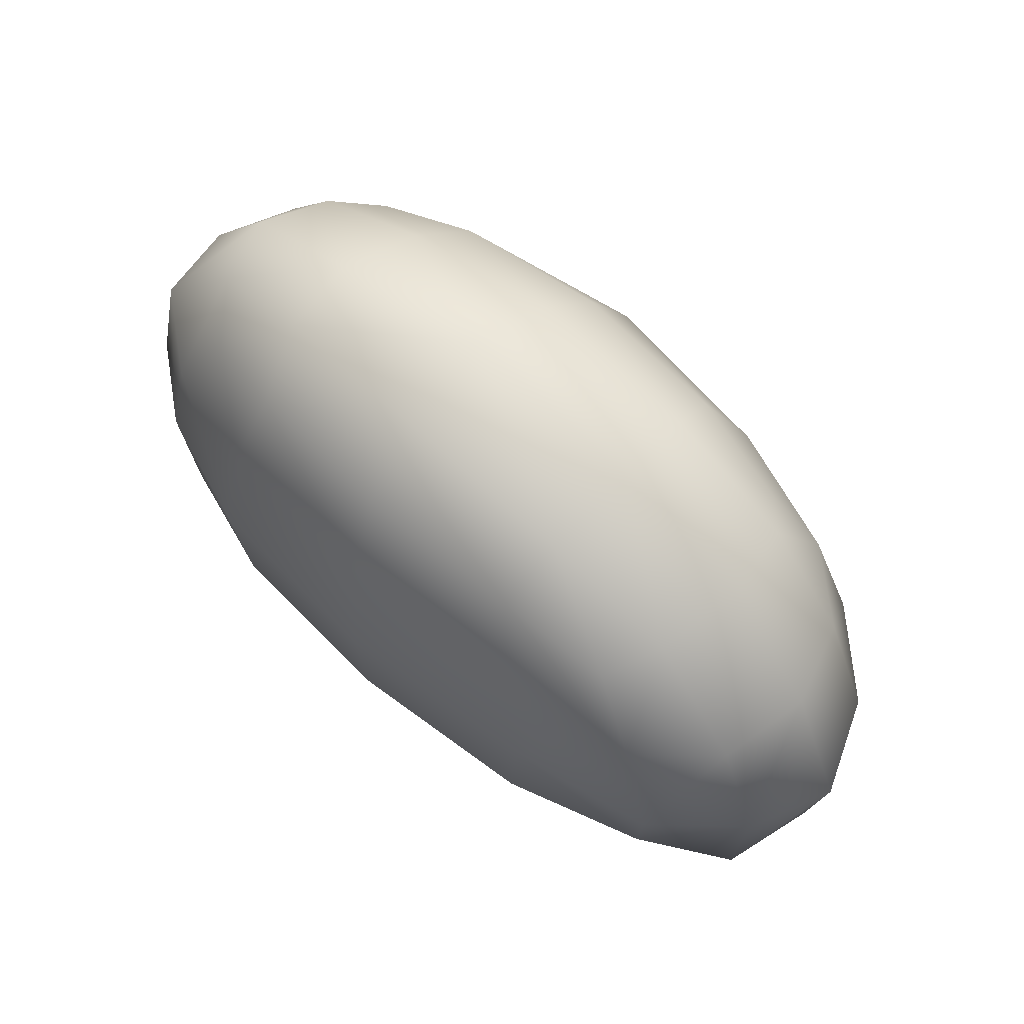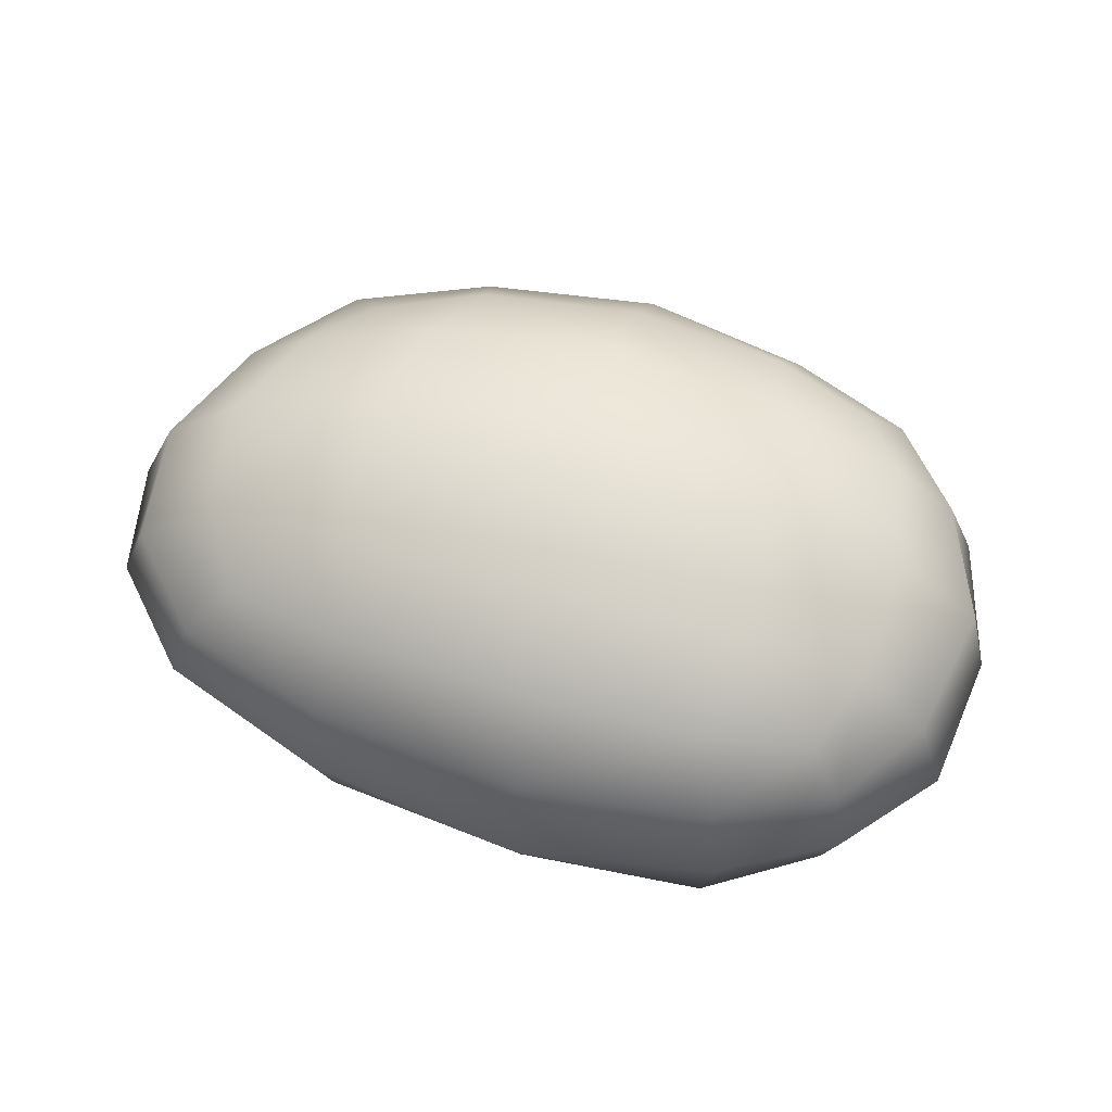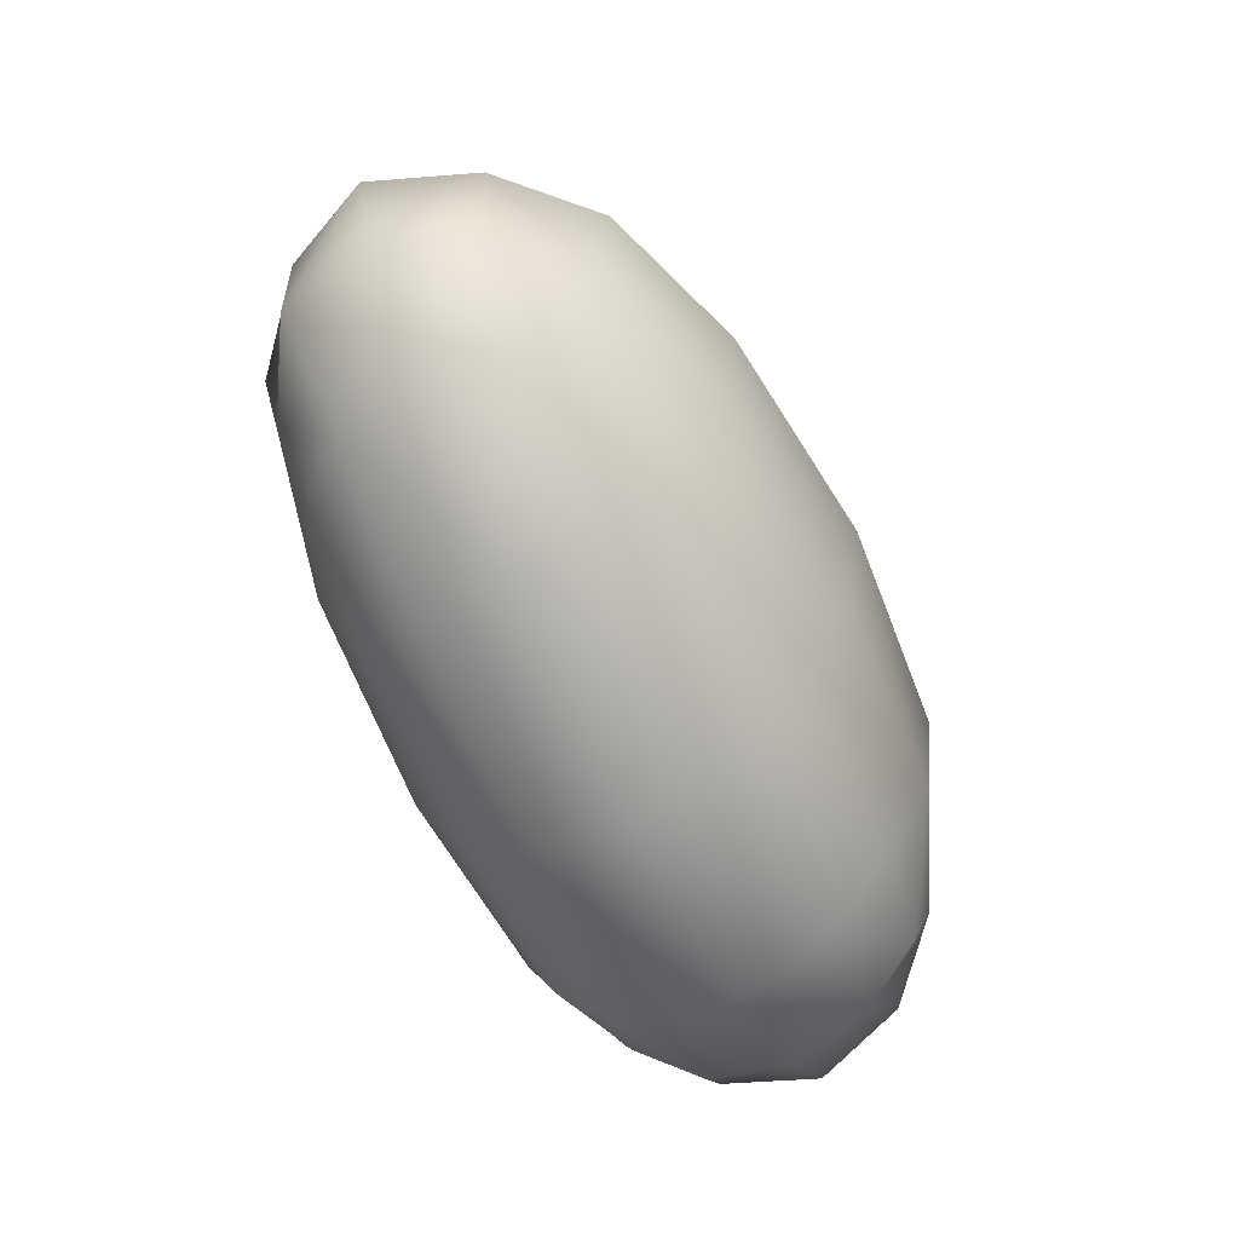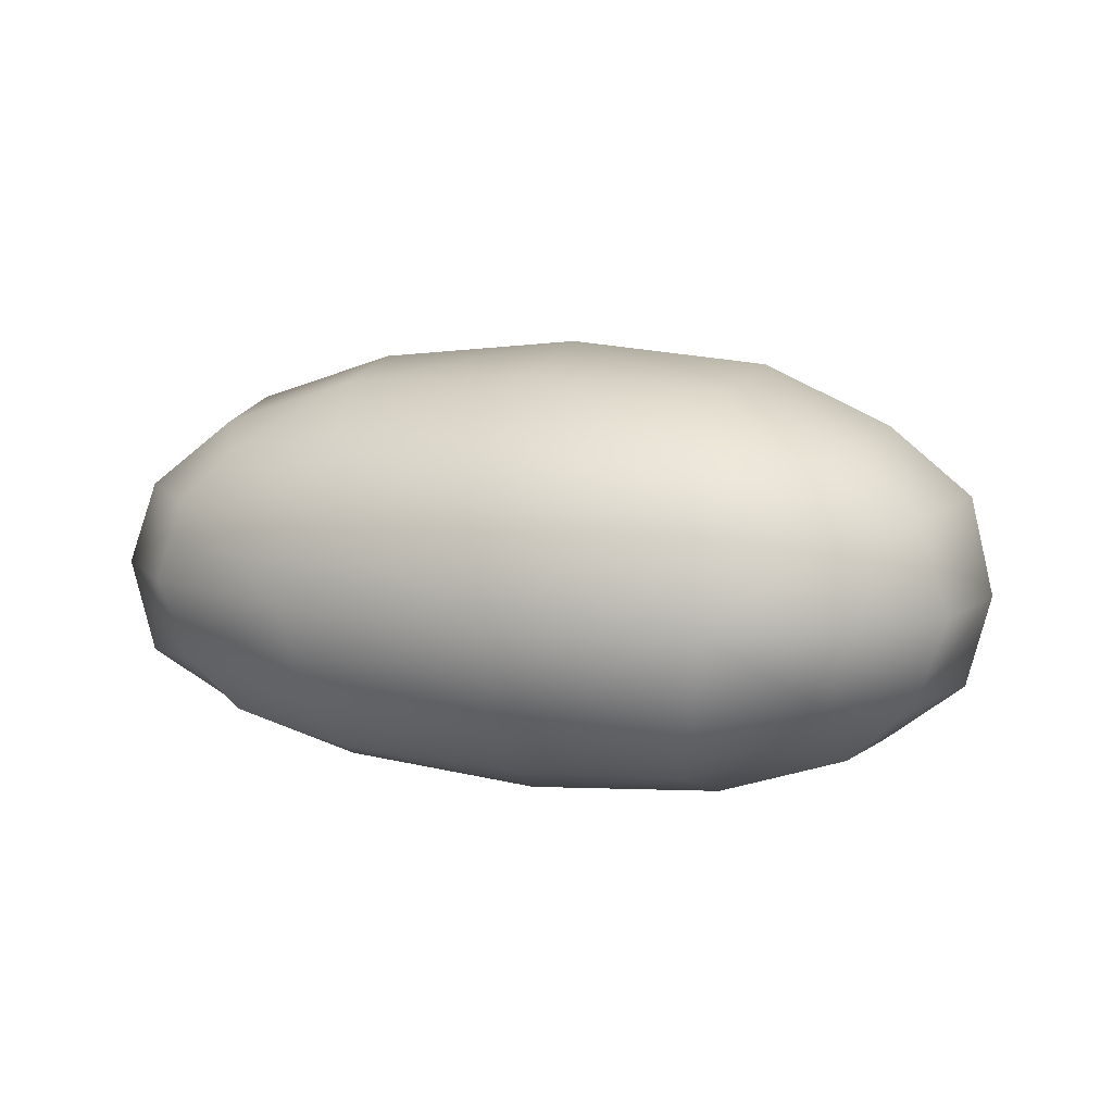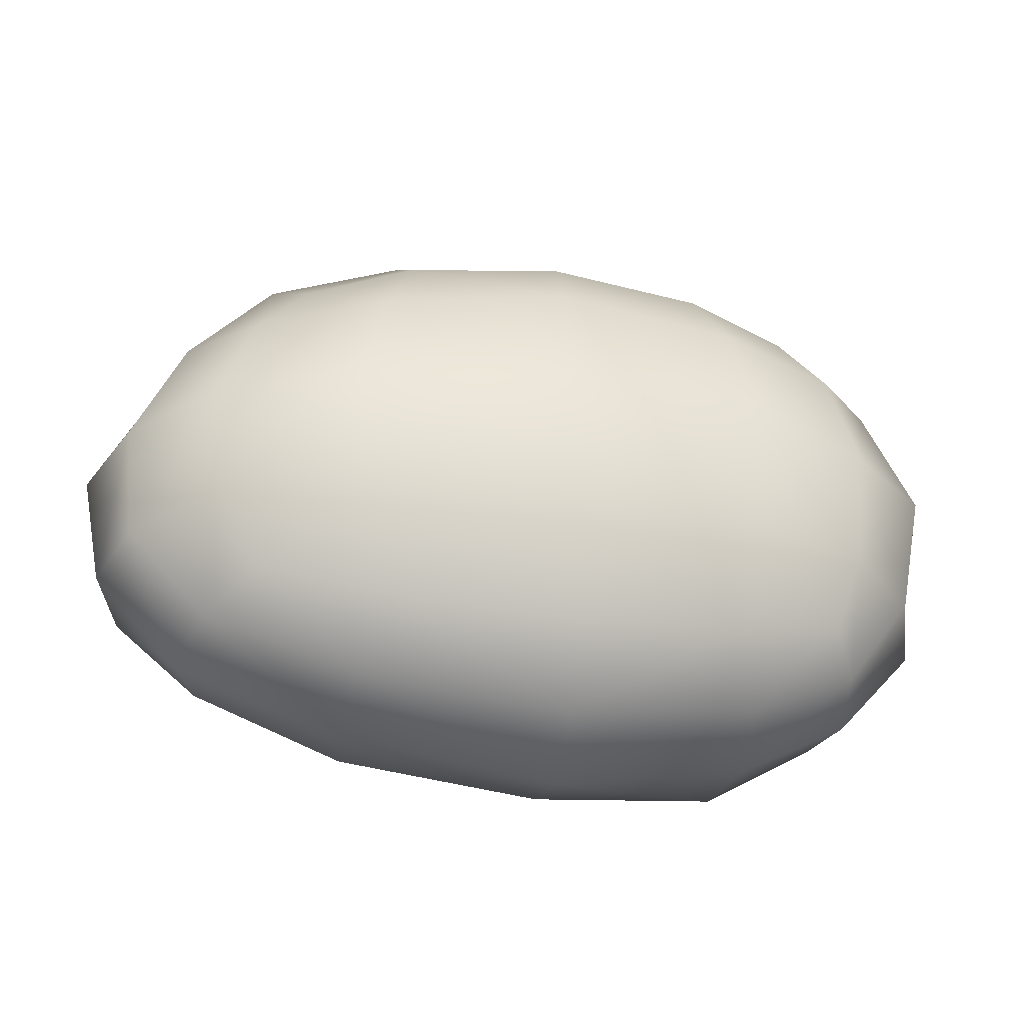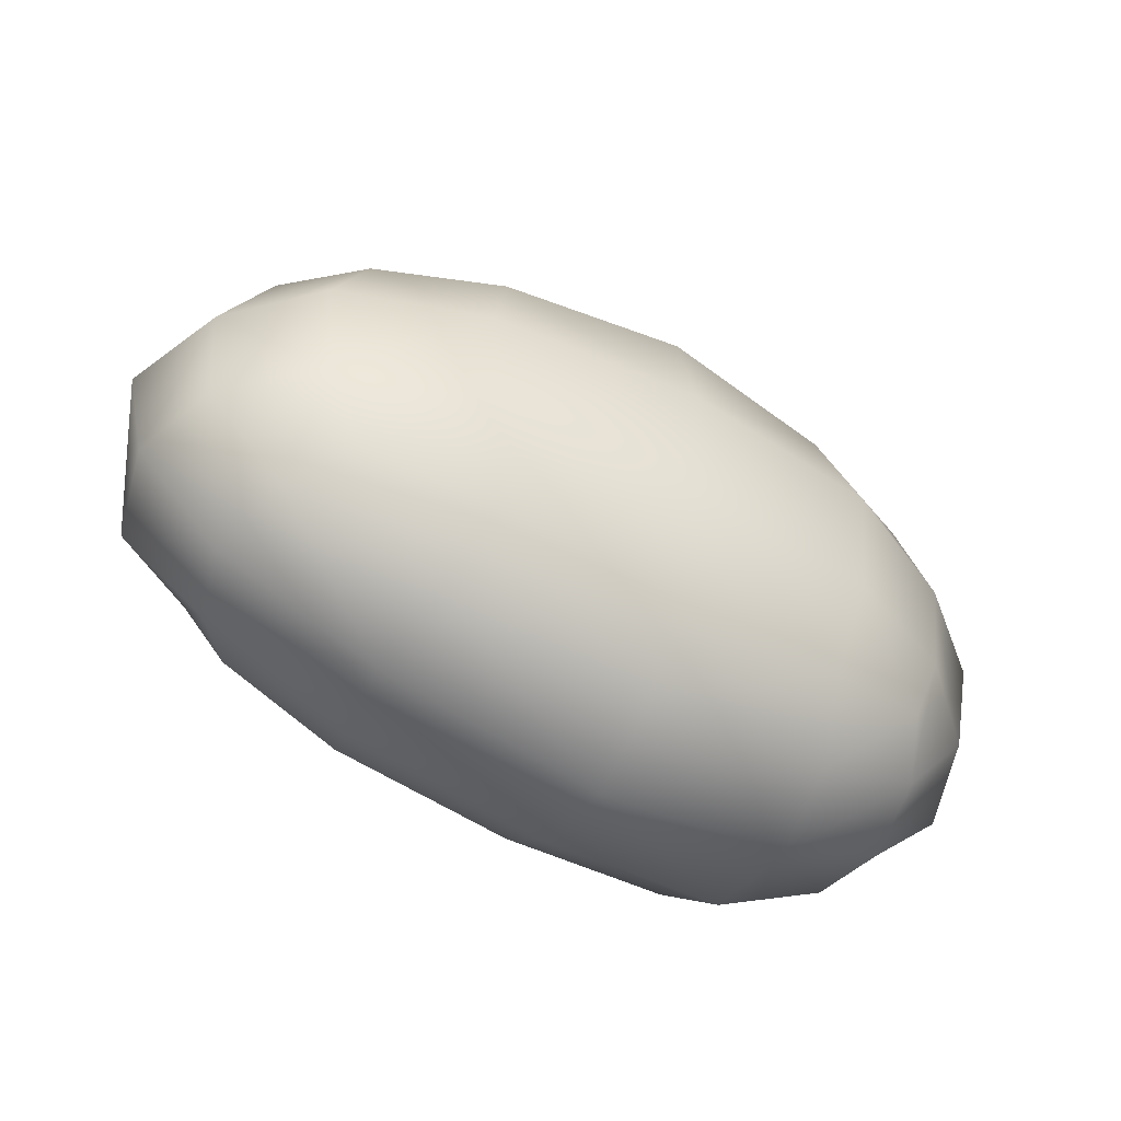
<metadata>
{"format":"obj","ext":"obj","renderer":"f3d","projection":"perspective","resolution":1024,"background":"white","views":[{"elev":61.7,"azim":42.1,"up":"+Z"},{"elev":62.6,"azim":-163.9,"up":"+Y"},{"elev":-68.0,"azim":116.3,"up":"+Z"},{"elev":10.0,"azim":-159.6,"up":"+Y"},{"elev":-35.3,"azim":169.1,"up":"+Z"},{"elev":-56.2,"azim":149.8,"up":"+Z"}]}
</metadata>
<code>
v  -5.228 -0.831 3.579
v  -4.696 0.0538 5.864
v  -7.279 0.8107 5.016
v  -8.438 0.1415 3.23
v  -0.4674 -1.238 3.702
v  -0.5778 -0.3289 6.131
v  3.594 0.0519 5.468
v  4.322 -0.731 3.171
v  6.374 0.5087 4.558
v  7.772 -0.0451 2.736
v  -5.707 -1.238 0.1521
v  -9.04 -0.0701 0.1922
v  -0.4739 -1.571 0.0705
v  4.899 -1.009 -0.0655
v  8.682 -0.2498 -0.1737
v  -8.753 0.118 -2.877
v  -5.606 -0.8554 -3.309
v  -0.681 -1.158 -3.591
v  4.538 -0.7949 -3.374
v  8.261 0.2063 -3.018
v  -7.877 0.7434 -4.807
v  -5.333 0.0697 -5.659
v  -0.9642 -0.0689 -5.941
v  3.842 0.0838 -5.653
v  7.139 0.5745 -4.954
v  -5.147 8.859 3.424
v  -8.332 7.751 3.098
v  -7.239 7.099 4.874
v  -4.606 7.697 5.529
v  -0.4714 9.458 3.606
v  -0.5663 8.043 5.761
v  3.506 7.884 5.272
v  4.305 8.967 3.12
v  6.291 7.367 4.394
v  7.609 7.937 2.585
v  -5.697 9.621 0.1578
v  -8.972 8.16 0.1949
v  -0.4703 10.09 0.0534
v  4.905 9.541 -0.0534
v  8.625 8.291 -0.1515
v  -8.685 7.914 -2.867
v  -5.593 9.216 -3.313
v  -0.6674 9.488 -3.513
v  4.538 9.138 -3.356
v  8.2 7.939 -3.019
v  -8.017 7.608 -4.977
v  -5.349 8.074 -5.634
v  -0.9318 8.154 -5.885
v  3.831 8.044 -5.643
v  7.114 7.475 -4.889
v  -5.162 1.681 7.154
v  -8.261 2.113 5.745
v  -0.7134 1.433 7.443
v  3.794 1.591 6.616
v  7.086 1.94 4.952
v  -5.427 3.813 7.186
v  -8.789 3.922 5.949
v  -0.7814 3.929 8.273
v  4.019 3.996 7.128
v  7.597 4.035 5.427
v  -8.172 5.828 5.533
v  -5.046 6.066 6.611
v  -0.7041 6.333 7.258
v  3.794 6.356 6.553
v  7.245 6.209 5.203
v  9.67 1.549 2.941
v  10.76 1.609 -0.2955
v  10.5 1.601 -3.403
v  8.239 1.962 -5.549
v  10.13 3.974 2.887
v  11.72 3.813 -0.3489
v  11.13 4.022 -3.449
v  8.837 4.049 -5.941
v  9.415 6.252 2.726
v  10.7 6.314 -0.2652
v  10.37 6.178 -3.36
v  8.284 6.124 -5.616
v  4.238 1.664 -6.964
v  -1.171 1.499 -7.478
v  -6.001 1.57 -7.107
v  -8.843 2.029 -5.507
v  4.572 3.964 -7.465
v  -1.247 3.928 -8.273
v  -6.332 3.98 -7.402
v  -9.211 3.972 -5.808
v  4.279 6.344 -6.991
v  -1.15 6.481 -7.575
v  -5.955 6.338 -6.967
v  -8.805 6.117 -5.533
v  -10.49 1.721 -3.17
v  -11.1 1.531 0.1934
v  -10.38 1.674 3.611
v  -11.26 3.988 -3.421
v  -11.72 3.931 0.1806
v  -10.71 3.854 3.619
v  -10.49 6.307 -3.162
v  -11.12 6.44 0.1943
v  -9.947 6.068 3.332
g Box001
f 1 2 3
f 3 4 1
f 5 6 2
f 2 1 5
f 7 6 5
f 5 8 7
f 9 7 8
f 8 10 9
f 11 1 4
f 4 12 11
f 13 5 1
f 1 11 13
f 8 5 13
f 13 14 8
f 10 8 14
f 14 15 10
f 11 12 16
f 16 17 11
f 13 11 17
f 17 18 13
f 19 14 13
f 13 18 19
f 20 15 14
f 14 19 20
f 17 16 21
f 21 22 17
f 18 17 22
f 22 23 18
f 24 19 18
f 18 23 24
f 25 20 19
f 19 24 25
f 26 27 28
f 28 29 26
f 30 26 29
f 29 31 30
f 30 31 32
f 32 33 30
f 33 32 34
f 34 35 33
f 36 37 27
f 27 26 36
f 38 36 26
f 26 30 38
f 38 30 33
f 33 39 38
f 39 33 35
f 35 40 39
f 41 37 36
f 36 42 41
f 42 36 38
f 38 43 42
f 44 43 38
f 38 39 44
f 45 44 39
f 39 40 45
f 46 41 42
f 42 47 46
f 47 42 43
f 43 48 47
f 49 48 43
f 43 44 49
f 50 49 44
f 44 45 50
f 51 52 3
f 3 2 51
f 53 51 2
f 2 6 53
f 54 53 6
f 6 7 54
f 54 7 9
f 9 55 54
f 56 57 52
f 52 51 56
f 58 56 51
f 51 53 58
f 58 53 54
f 54 59 58
f 59 54 55
f 55 60 59
f 61 57 56
f 56 62 61
f 62 56 58
f 58 63 62
f 63 58 59
f 59 64 63
f 65 64 59
f 59 60 65
f 28 61 62
f 62 29 28
f 29 62 63
f 63 31 29
f 31 63 64
f 64 32 31
f 34 32 64
f 64 65 34
f 55 9 10
f 10 66 55
f 66 10 15
f 15 67 66
f 67 15 20
f 20 68 67
f 69 68 20
f 20 25 69
f 60 55 66
f 66 70 60
f 70 66 67
f 67 71 70
f 71 67 68
f 68 72 71
f 73 72 68
f 68 69 73
f 74 65 60
f 60 70 74
f 75 74 70
f 70 71 75
f 75 71 72
f 72 76 75
f 76 72 73
f 73 77 76
f 35 34 65
f 65 74 35
f 40 35 74
f 74 75 40
f 45 40 75
f 75 76 45
f 45 76 77
f 77 50 45
f 78 69 25
f 25 24 78
f 79 78 24
f 24 23 79
f 79 23 22
f 22 80 79
f 80 22 21
f 21 81 80
f 82 73 69
f 69 78 82
f 83 82 78
f 78 79 83
f 83 79 80
f 80 84 83
f 84 80 81
f 81 85 84
f 77 73 82
f 82 86 77
f 86 82 83
f 83 87 86
f 88 87 83
f 83 84 88
f 89 88 84
f 84 85 89
f 50 77 86
f 86 49 50
f 49 86 87
f 87 48 49
f 47 48 87
f 87 88 47
f 46 47 88
f 88 89 46
f 90 81 21
f 21 16 90
f 90 16 12
f 12 91 90
f 92 91 12
f 12 4 92
f 52 92 4
f 4 3 52
f 85 81 90
f 90 93 85
f 94 93 90
f 90 91 94
f 95 94 91
f 91 92 95
f 57 95 92
f 92 52 57
f 96 89 85
f 85 93 96
f 96 93 94
f 94 97 96
f 98 97 94
f 94 95 98
f 98 95 57
f 57 61 98
f 41 46 89
f 89 96 41
f 37 41 96
f 96 97 37
f 37 97 98
f 98 27 37
f 27 98 61
f 61 28 27

</code>
